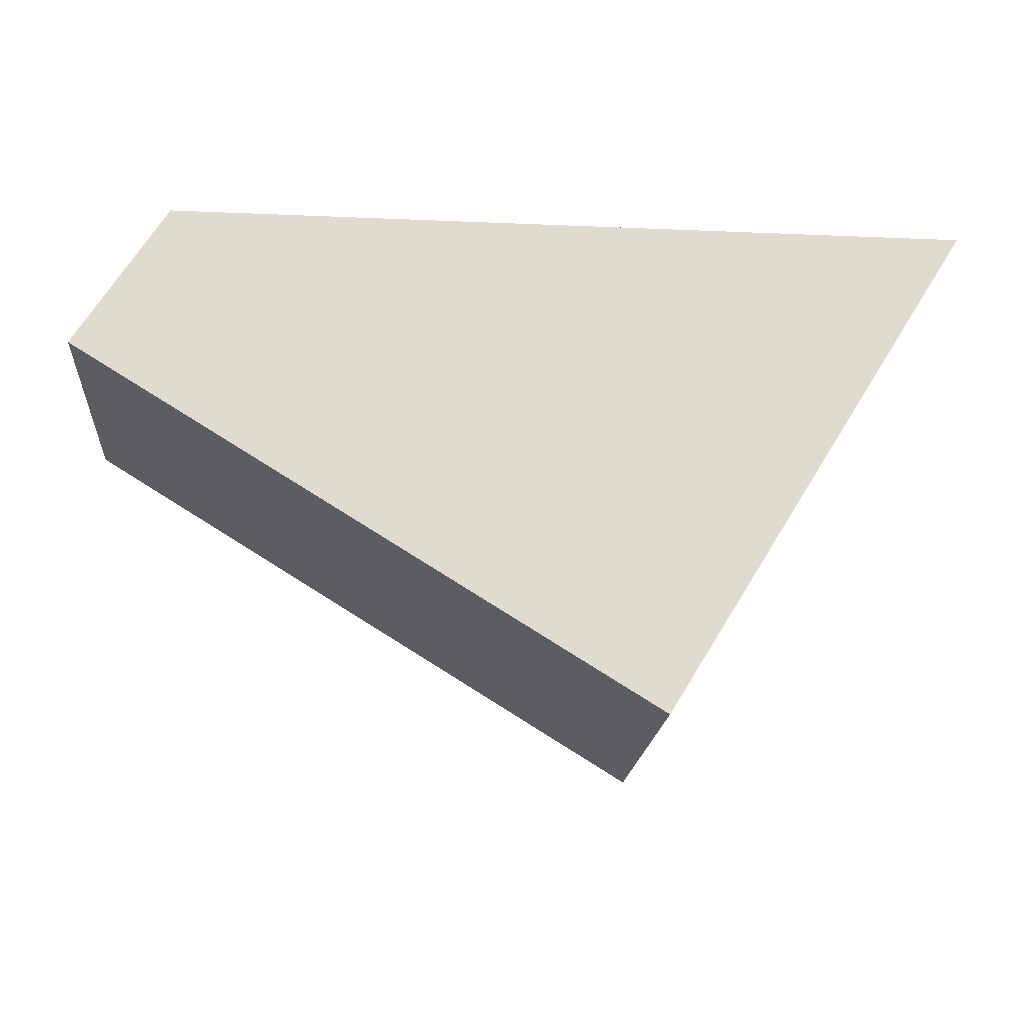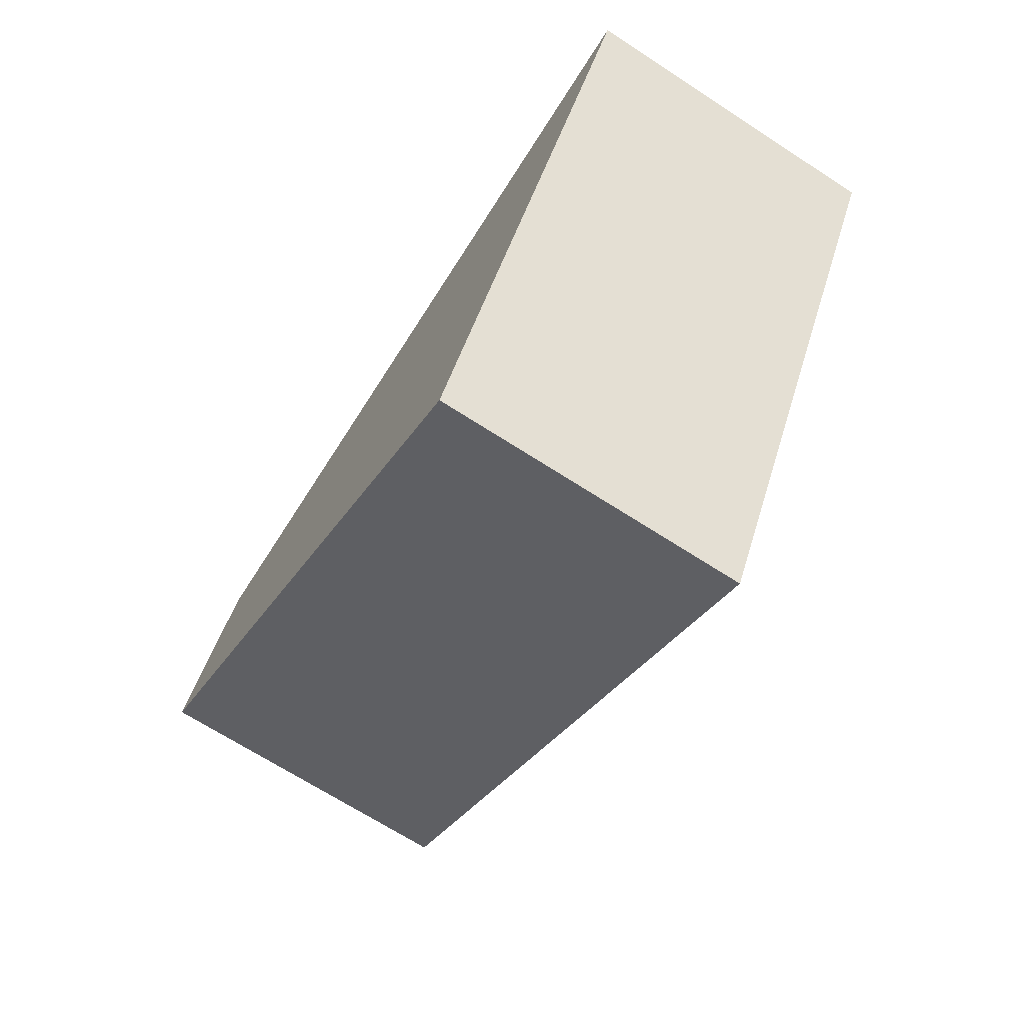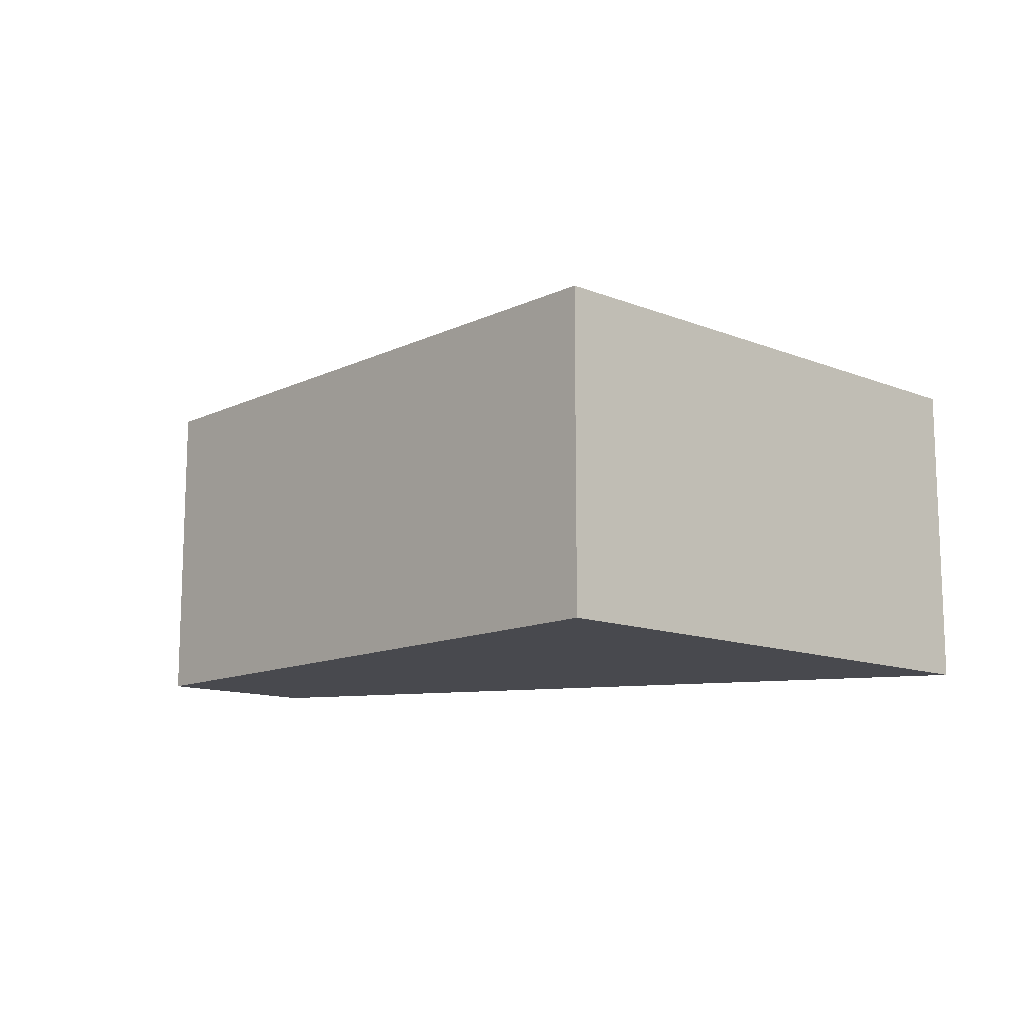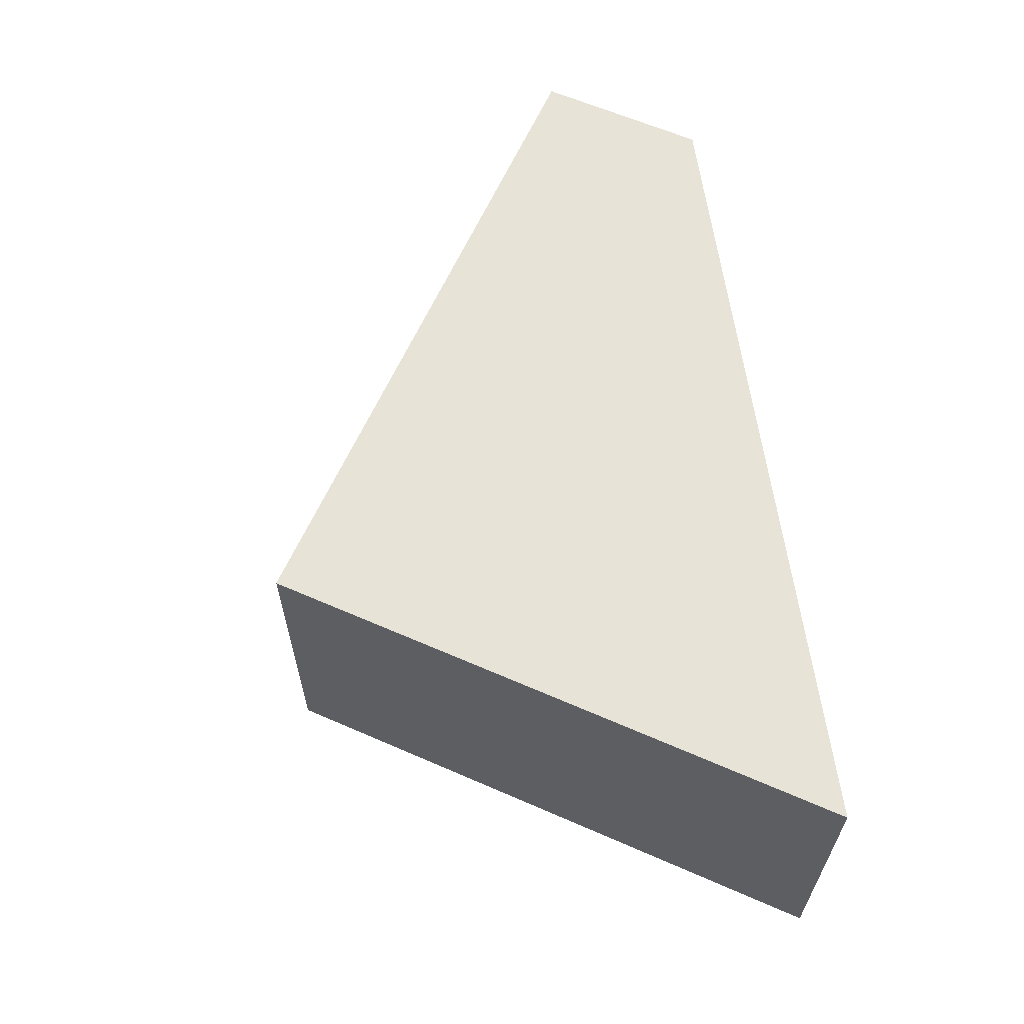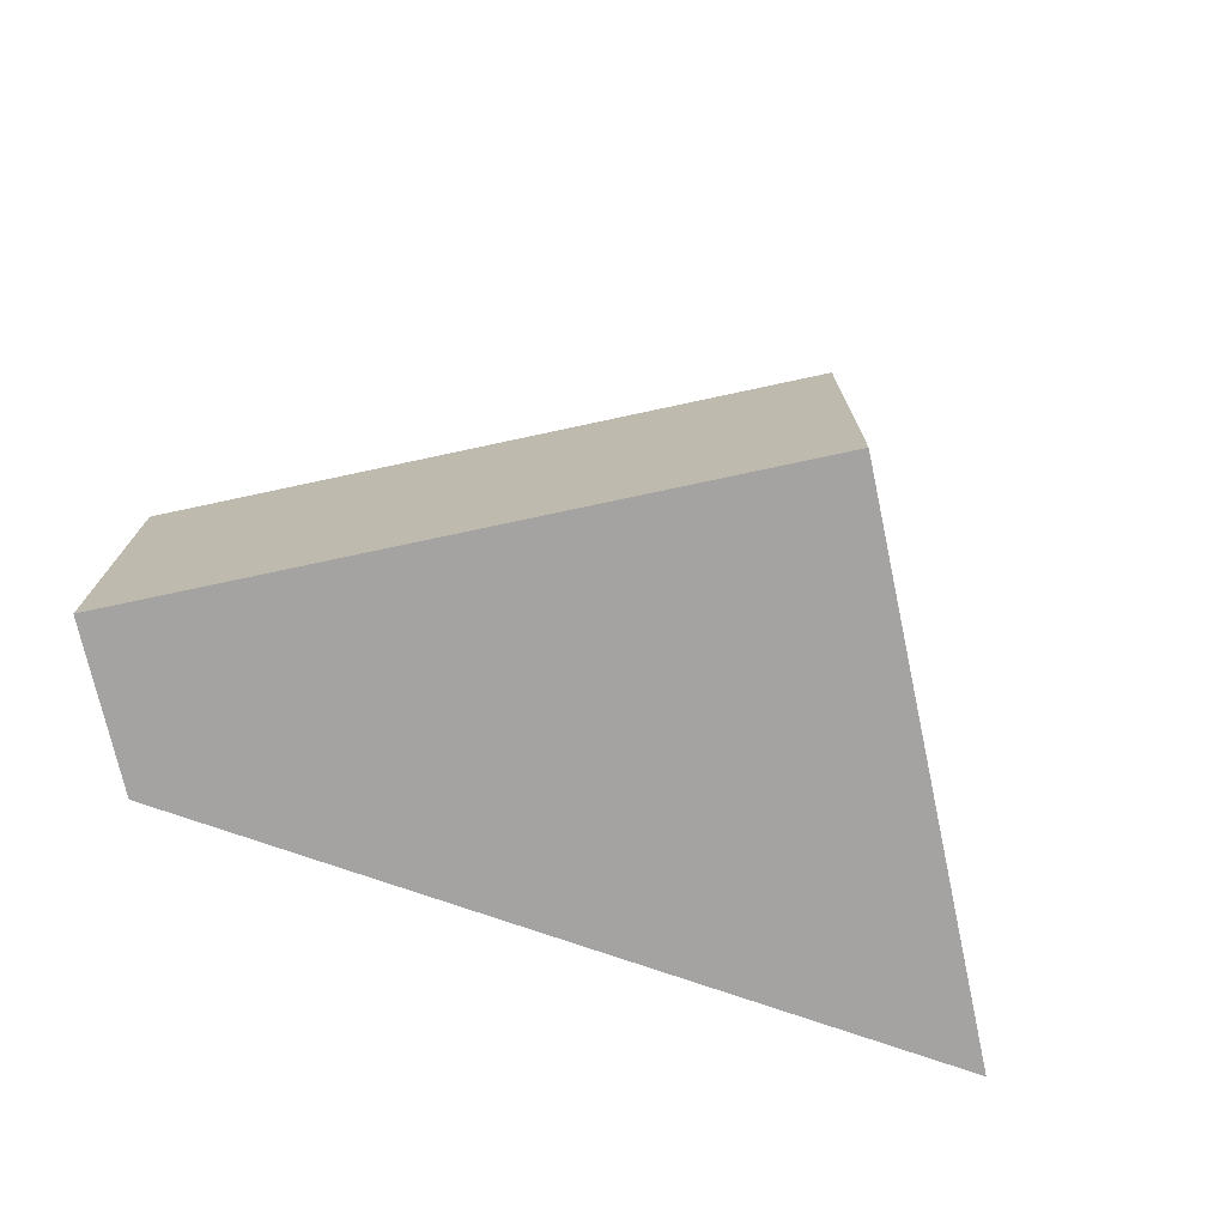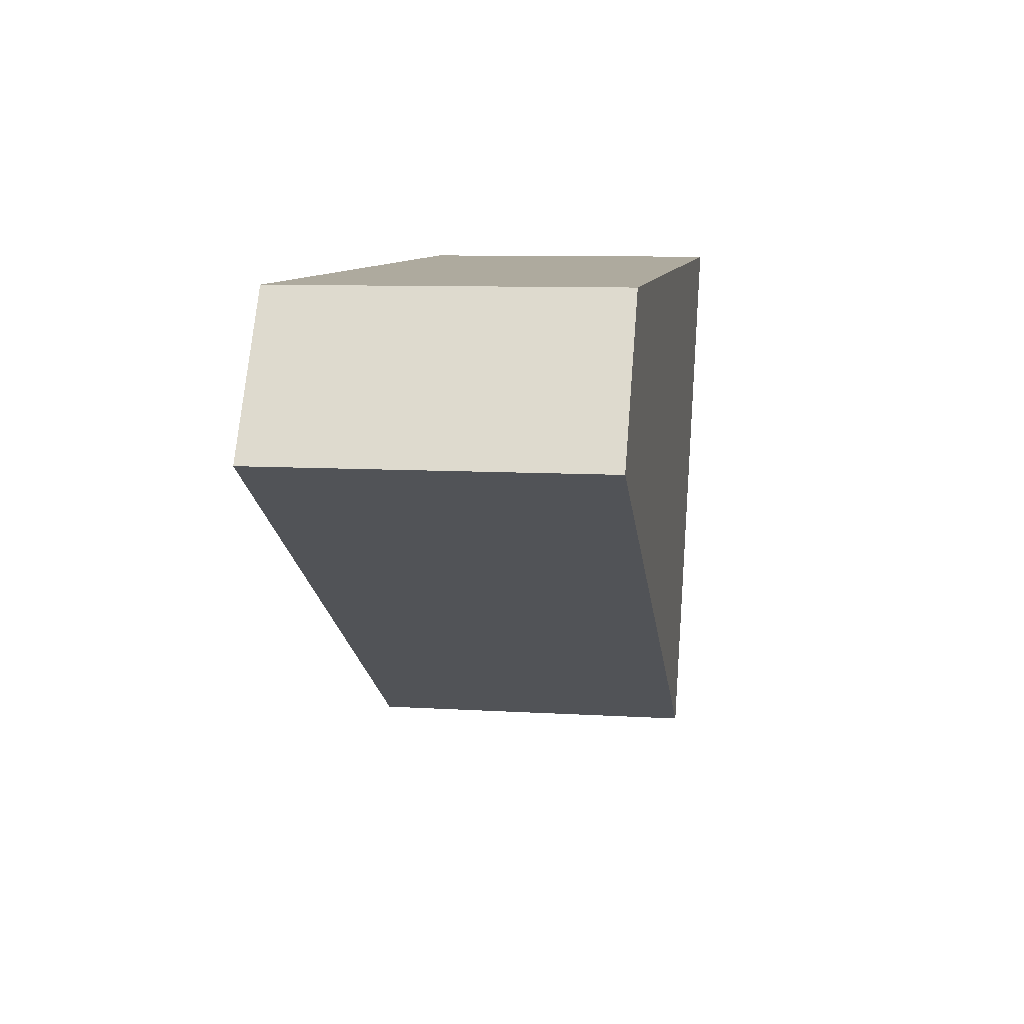
<metadata>
{"format":"obj","ext":"obj","renderer":"f3d","projection":"perspective","resolution":1024,"background":"white","views":[{"elev":-18.9,"azim":175.3,"up":"+Z"},{"elev":-69.3,"azim":-122.8,"up":"+Z"},{"elev":-12.6,"azim":-164.2,"up":"+Y"},{"elev":61.8,"azim":-97.7,"up":"+Y"},{"elev":-73.1,"azim":160.5,"up":"+Y"},{"elev":9.2,"azim":99.1,"up":"+Z"}]}
</metadata>
<code>
v  1.414 1.491 -2.292
v  3.642 1.491 9.13e-17
v  4.053 1.491 -0.665
v  0 1.491 9.13e-17
v  4.053 4.072e-17 -0.665
v  1.414 1.403e-16 -2.292
v  0 0 0
v  3.642 0 0
g defaultobject
f 1 2 3
f 2 1 4
f 5 1 3
f 1 5 6
f 6 4 1
f 4 6 7
f 7 2 4
f 2 7 8
f 8 3 2
f 3 8 5
f 8 6 5
f 6 8 7

</code>
